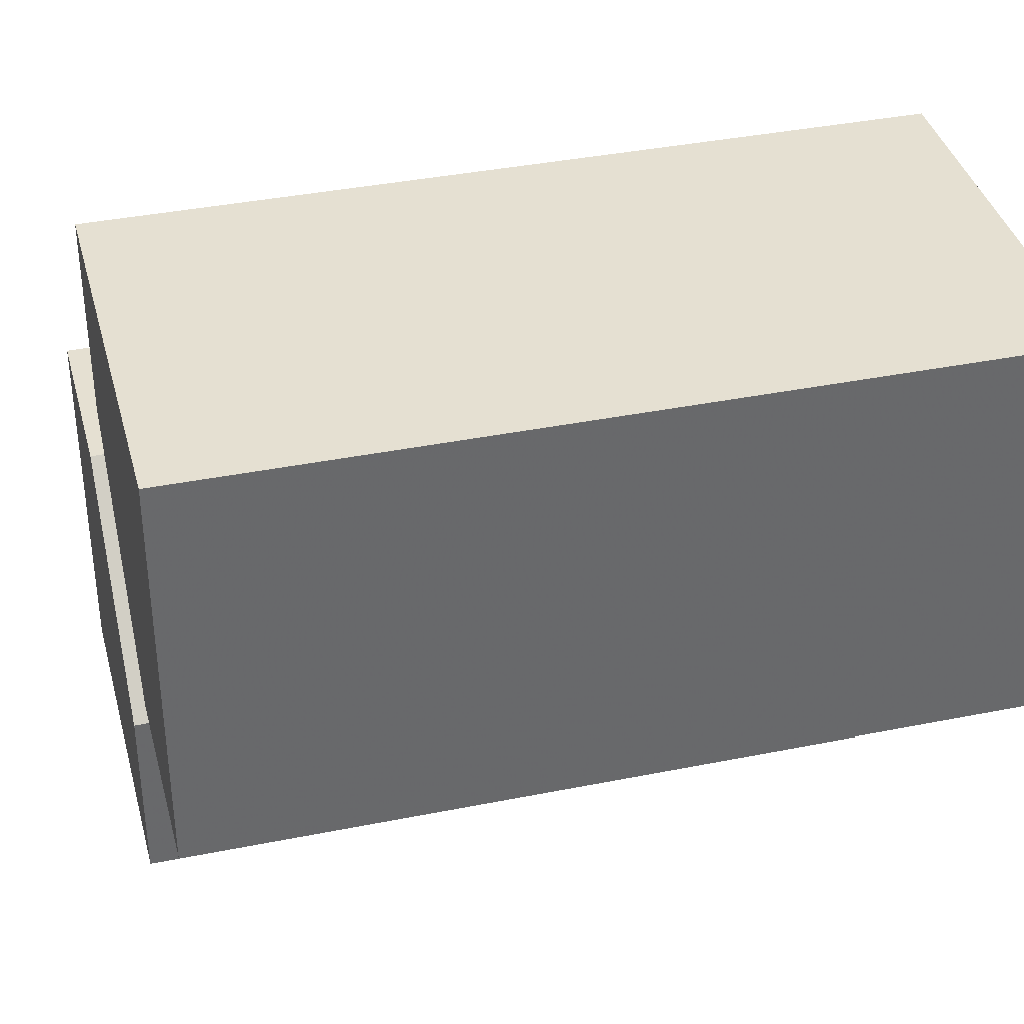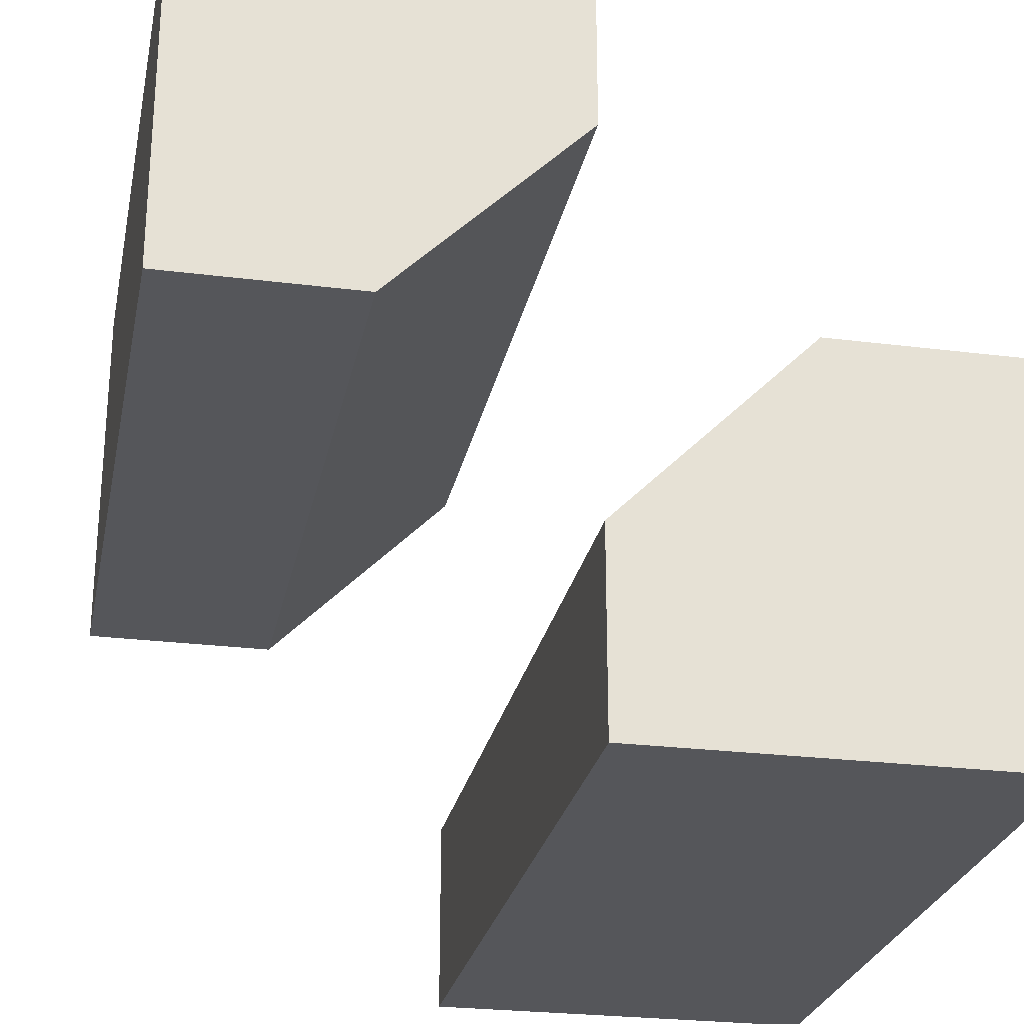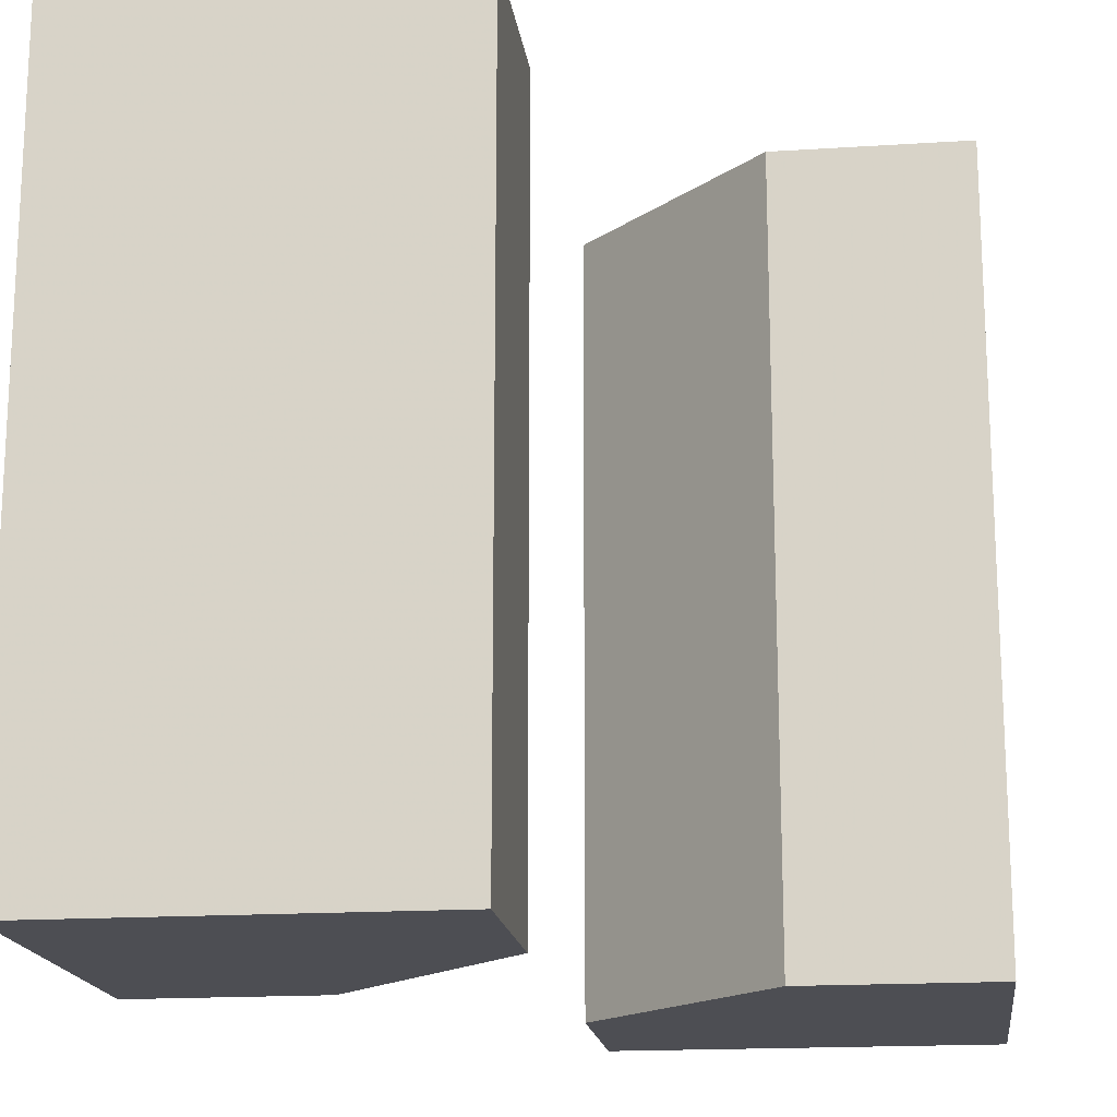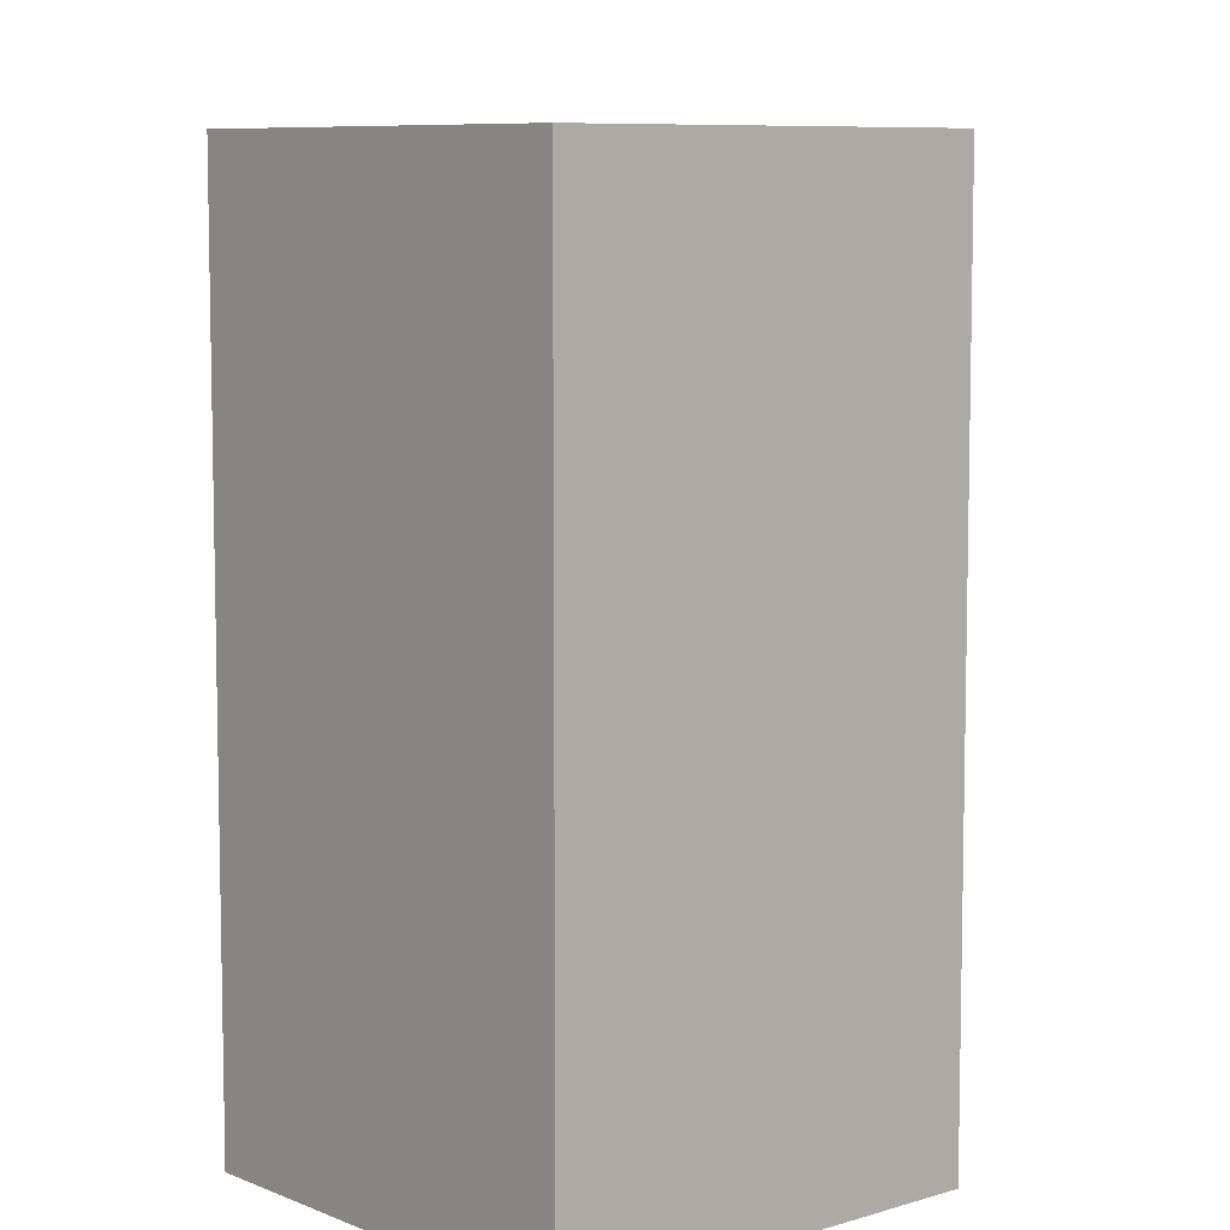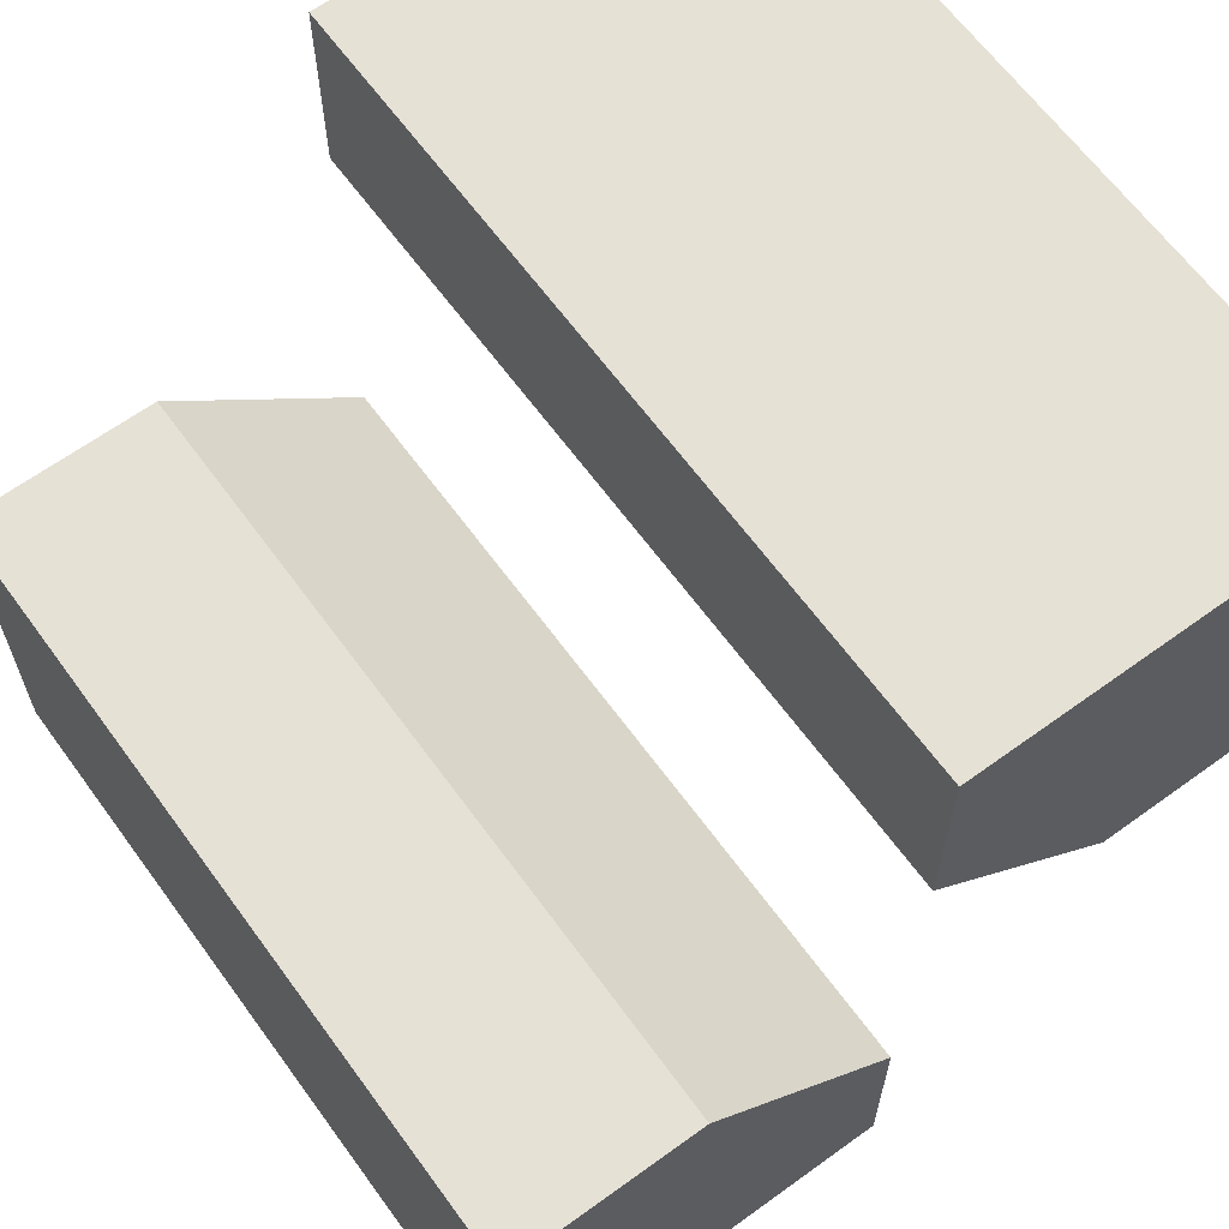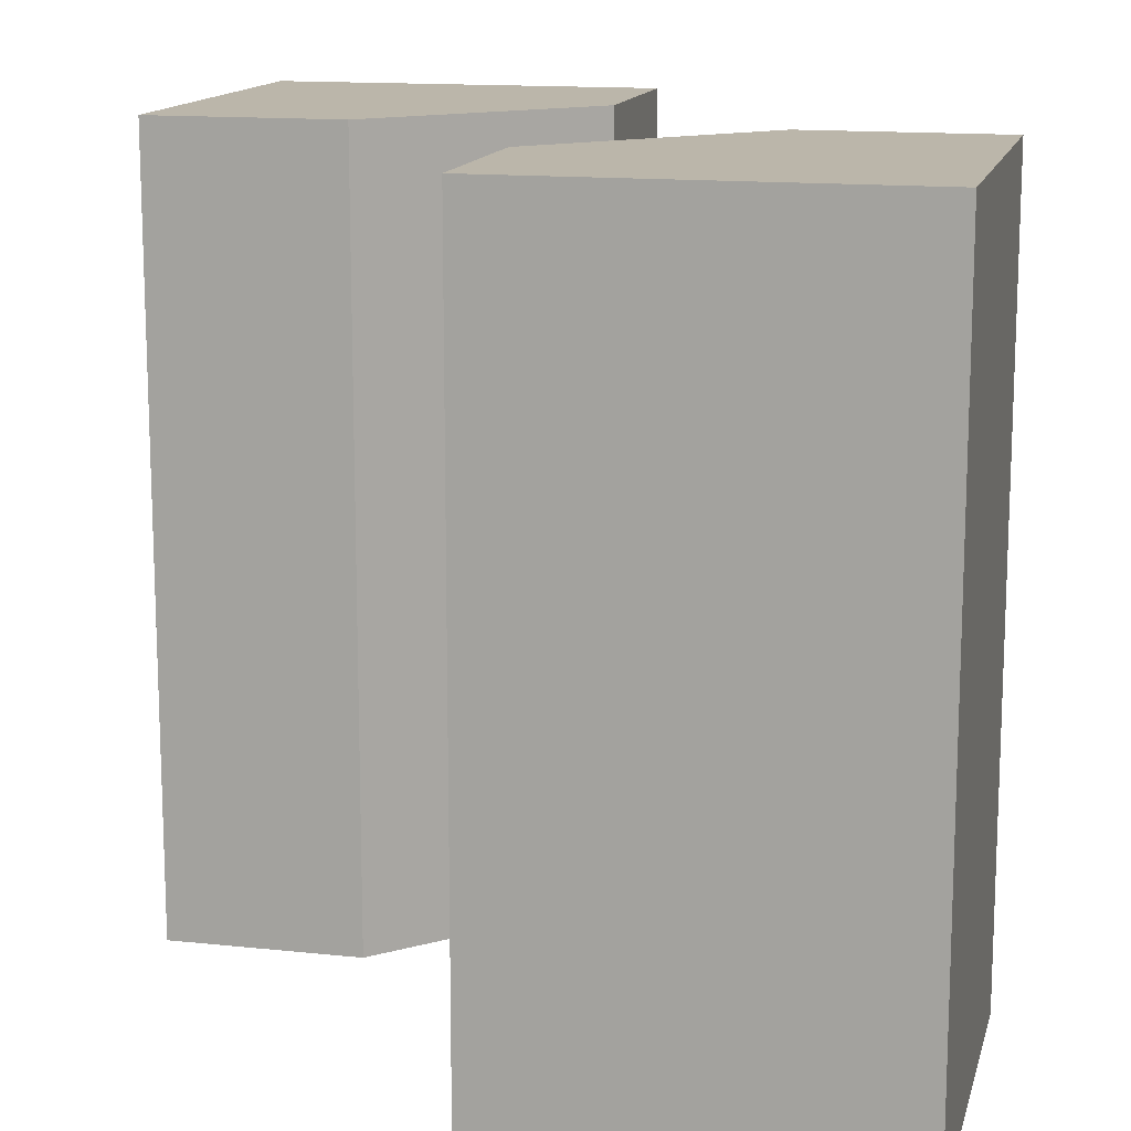
<metadata>
{"format":"obj","ext":"obj","renderer":"f3d","projection":"perspective","resolution":1024,"background":"white","views":[{"elev":37.8,"azim":-104.4,"up":"+Z"},{"elev":-26.1,"azim":-11.3,"up":"+Z"},{"elev":-17.3,"azim":7.3,"up":"+Y"},{"elev":7.9,"azim":139.1,"up":"+Y"},{"elev":64.3,"azim":143.9,"up":"+Z"},{"elev":13.9,"azim":103.4,"up":"+Y"}]}
</metadata>
<code>
g
v 0.25 0.25 0
v 0.25 -0.25 0
v 0 0.25 -0.25
v 0 -0.25 -0.25
v 0.125 -0.5 -0.125
v 0 -0.5 -0.25
v 0.25 0.5 0
v 0.125 0.5 -0.125
v 0.25 -0.5 0
v 0 0.5 -0.25
v 0.5 0.5 0
v 0.5 0.25 0
v 0.5 -0.25 0
v 0 0.25 -0.5
v 0 0.5 -0.5
v 0 -0.25 -0.5
v 0.5 -0.5 0
v 0 -0.5 -0.5
v 0.5 -0.5 -0.5
v 0.5 0.5 -0.5
v 0 -0.25 0.5
v 0 -0.5 0.5
v -0.5 -0.5 0.5
v -0.5 0.5 0.5
v 0 0.5 0.5
v 0 0.25 0.5
v -0.5 0.5 0
v -0.5 -0.5 0
v -0.5 -0.25 0
v -0.5 0.25 0
v -0.25 -0.5 0
v 0 -0.5 0.25
v 0 0.5 0.25
v -0.25 0.5 0
v -0.25 0.25 0
v -0.25 -0.25 0
v 0 -0.25 0.25
v 0 0.25 0.25
g tile_090
f 1 3 2
f 2 3 4
f 5 4 6
f 7 8 1
f 2 5 9
f 8 3 1
f 7 12 11
f 13 1 2
f 3 15 14
f 3 16 4
f 17 2 9
f 16 6 4
f 19 15 20
f 20 17 19
f 5 17 9
f 8 15 10
f 23 25 24
f 23 29 28
f 23 32 22
f 24 34 27
f 35 37 36
f 35 27 34
f 29 35 36
f 35 33 38
f 33 26 38
f 37 26 21
f 31 29 36
f 32 36 37
f 21 32 37
f 32 21 22
f 36 32 31
f 29 31 28
f 26 37 38
f 26 33 25
f 33 35 34
f 35 29 30
f 27 35 30
f 37 35 38
f 33 34 25
f 25 34 24
f 31 32 28
f 28 32 23
f 27 30 24
f 24 30 23
f 23 30 29
f 21 26 22
f 22 26 23
f 23 26 25
f 11 20 7
f 7 20 8
f 8 20 15
f 18 19 6
f 6 19 5
f 5 19 17
f 12 13 11
f 11 13 20
f 20 13 17
f 16 14 18
f 18 14 19
f 19 14 15
f 6 16 18
f 2 17 13
f 16 3 14
f 15 3 10
f 1 13 12
f 12 7 1
f 3 8 10
f 5 2 4

</code>
